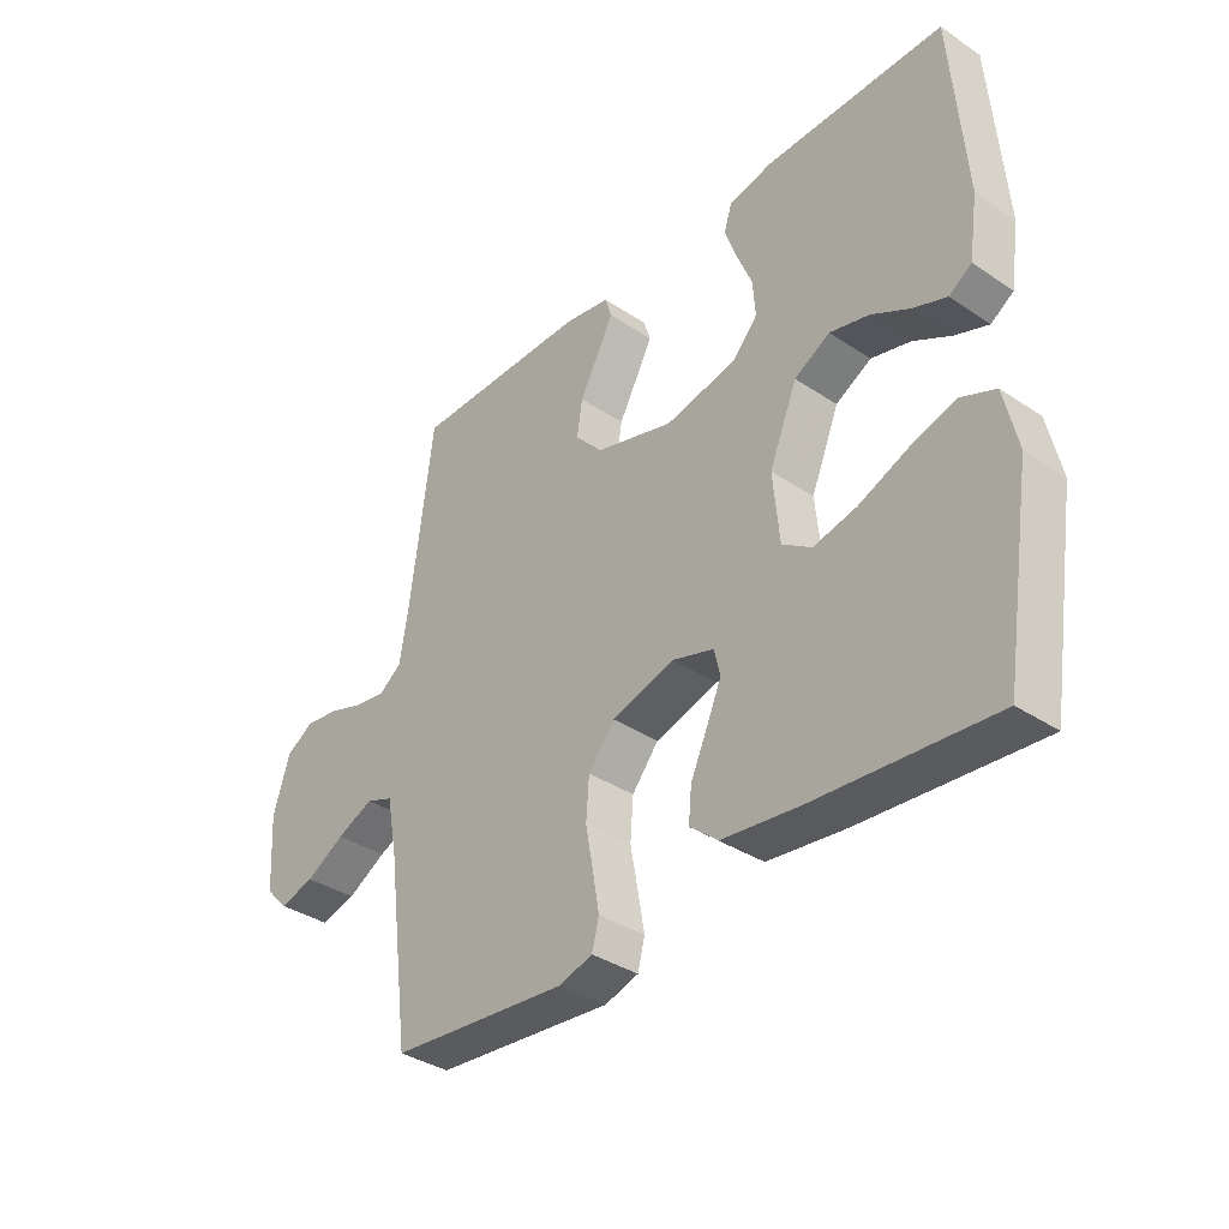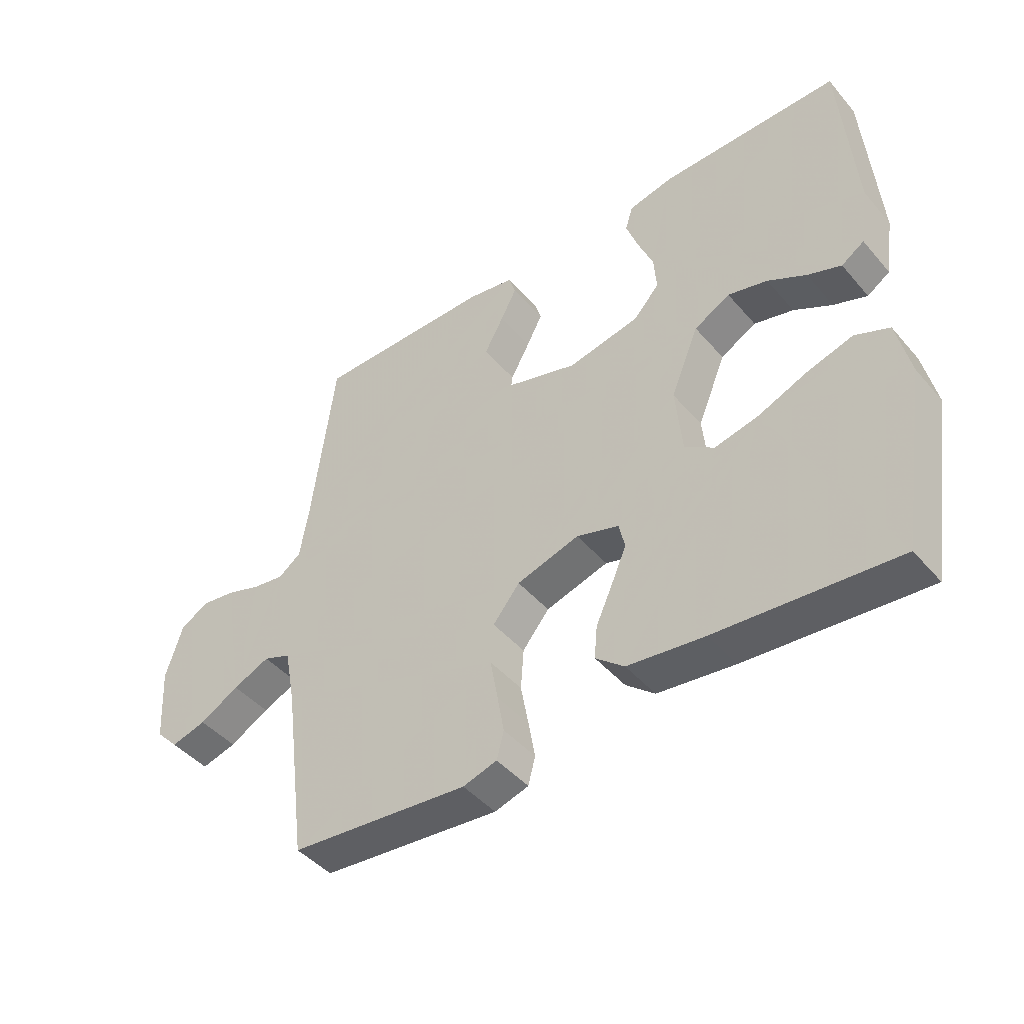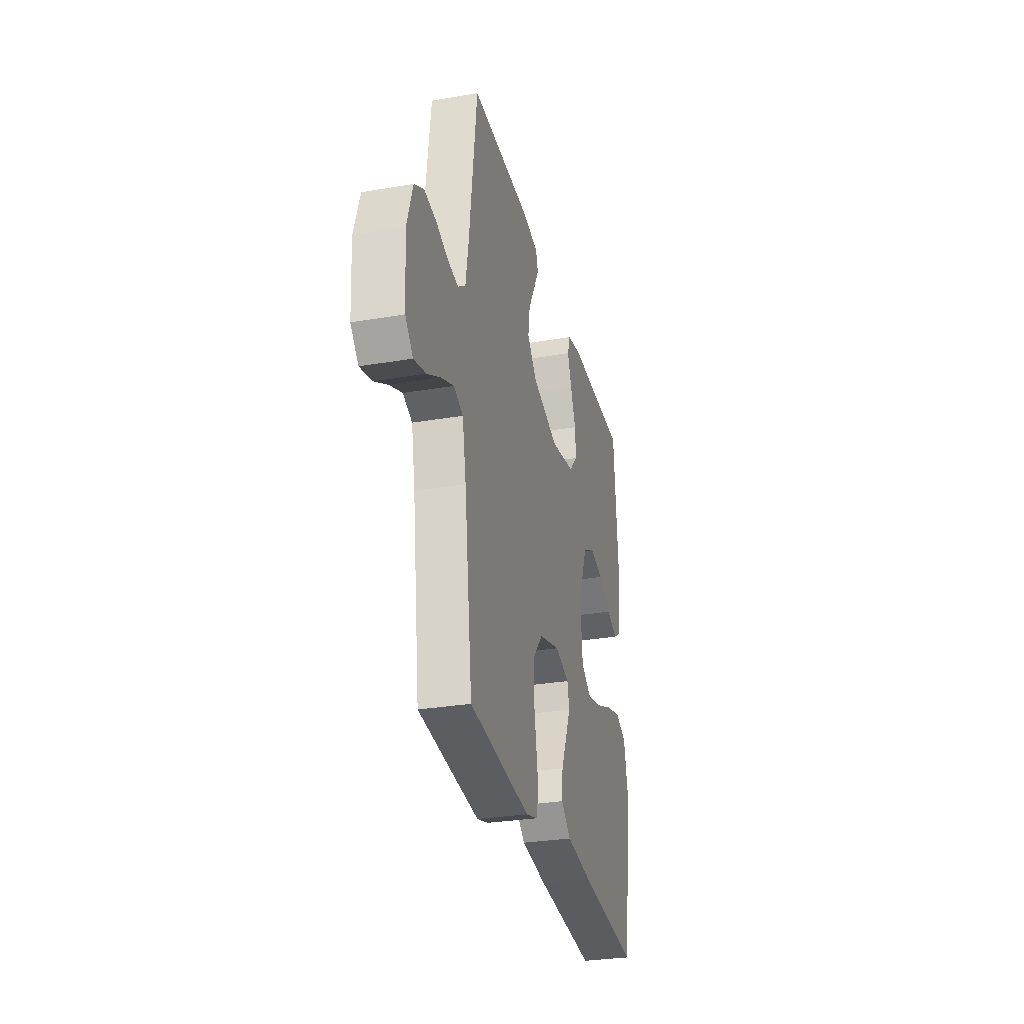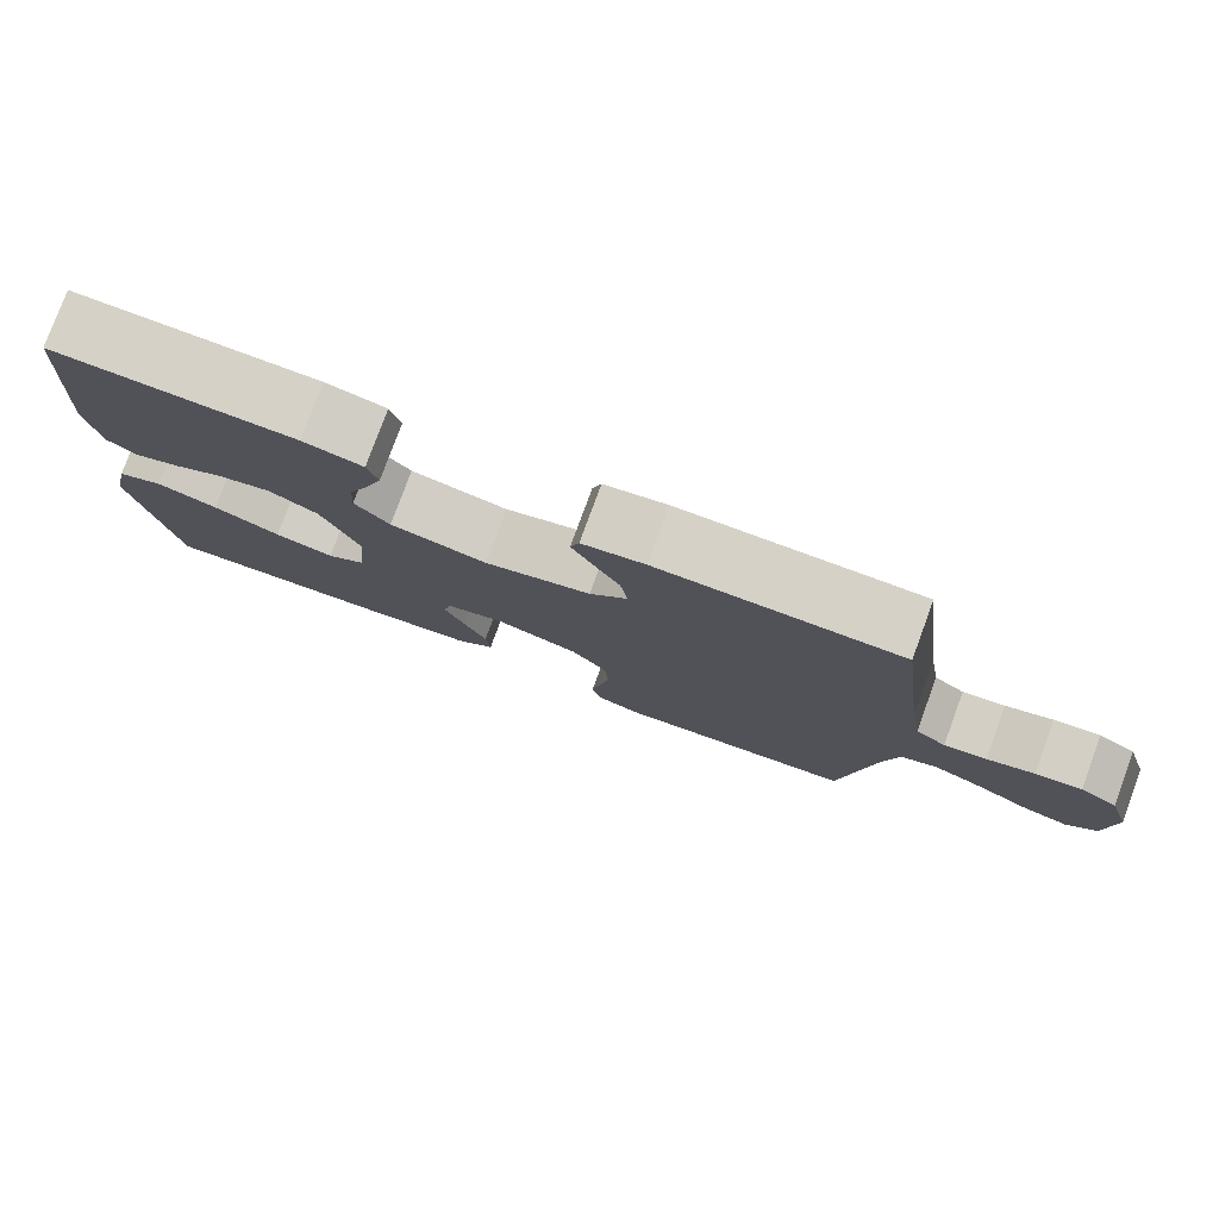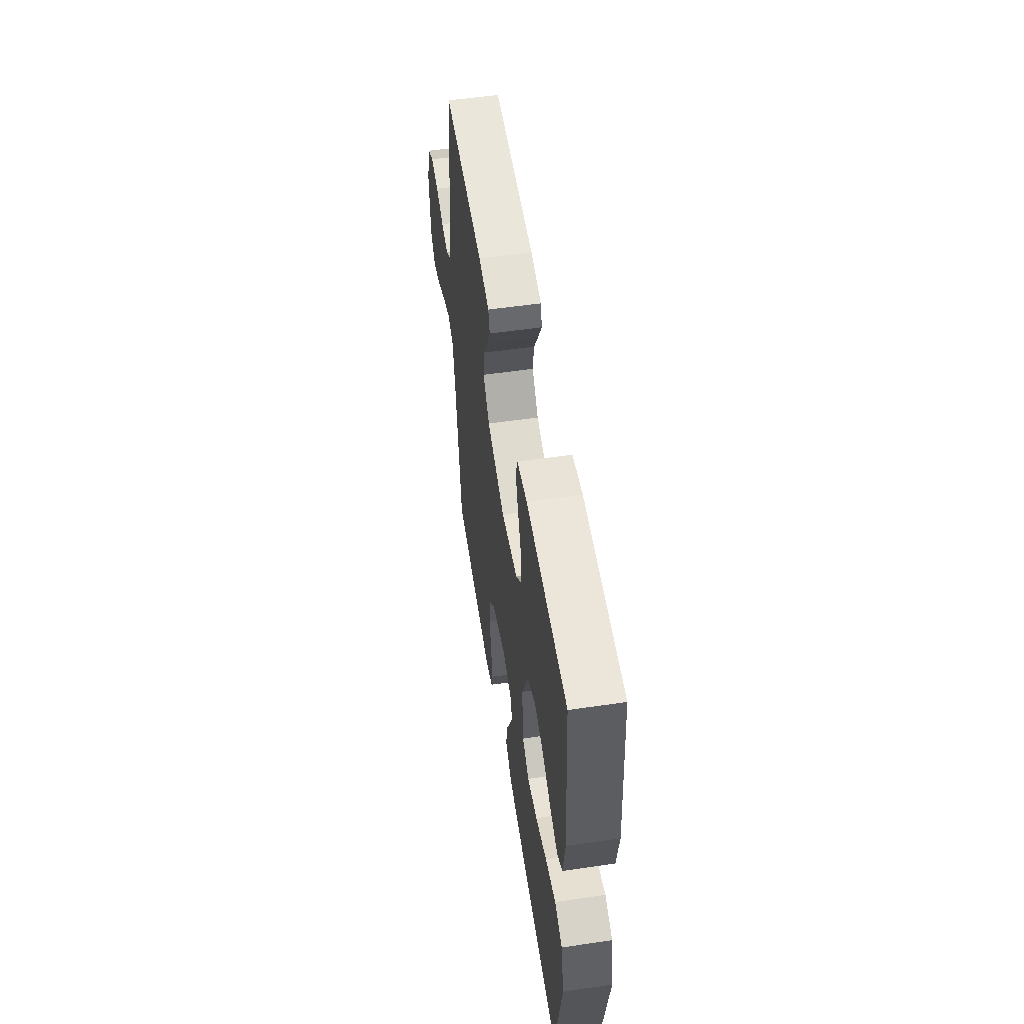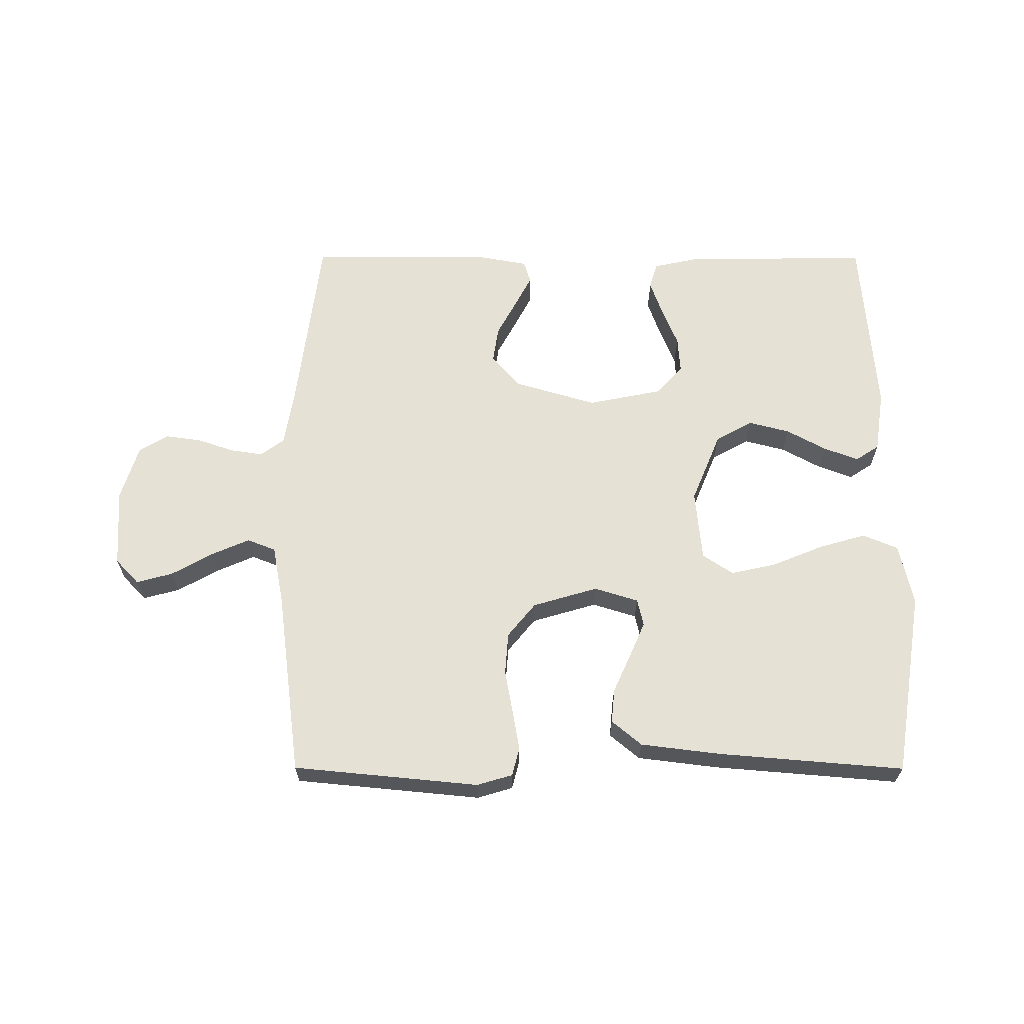
<metadata>
{"format":"obj","ext":"obj","renderer":"f3d","projection":"perspective","resolution":1024,"background":"white","views":[{"elev":-36.3,"azim":-131.1,"up":"+Z"},{"elev":-44.8,"azim":-142.3,"up":"+Z"},{"elev":-30.2,"azim":103.9,"up":"+Z"},{"elev":78.9,"azim":20.2,"up":"+Z"},{"elev":54.8,"azim":-98.8,"up":"+Z"},{"elev":64.1,"azim":-179.9,"up":"+Y"}]}
</metadata>
<code>
v -0.5 0.07 -0.5
v -0.548 0.07 -0.2
v -0.526 0.07 -0.1
v -0.469 0.07 -0.076
v -0.393 0.07 -0.098
v -0.31 0.07 -0.132
v -0.237 0.07 -0.148
v -0.188 0.07 -0.115
v -0.177 0.07 0
v -0.224 0.07 0.114
v -0.284 0.07 0.147
v -0.35 0.07 0.13
v -0.414 0.07 0.095
v -0.47 0.07 0.074
v -0.508 0.07 0.099
v -0.523 0.07 0.2
v -0.5 0.07 0.5
v -0.2 0.07 0.497
v -0.126 0.07 0.481
v -0.113 0.07 0.439
v -0.133 0.07 0.382
v -0.159 0.07 0.318
v -0.163 0.07 0.259
v -0.12 0.07 0.212
v 0 0.07 0.188
v 0.132 0.07 0.227
v 0.179 0.07 0.279
v 0.17 0.07 0.339
v 0.138 0.07 0.398
v 0.111 0.07 0.45
v 0.122 0.07 0.486
v 0.2 0.07 0.5
v 0.5 0.07 0.5
v 0.538 0.07 0.2
v 0.553 0.07 0.11
v 0.591 0.07 0.082
v 0.644 0.07 0.09
v 0.703 0.07 0.11
v 0.761 0.07 0.118
v 0.808 0.07 0.09
v 0.836 0.07 0
v 0.828 0.07 -0.127
v 0.79 0.07 -0.167
v 0.731 0.07 -0.151
v 0.665 0.07 -0.114
v 0.603 0.07 -0.087
v 0.557 0.07 -0.105
v 0.539 0.07 -0.2
v 0.5 0.07 -0.5
v 0.2 0.07 -0.529
v 0.143 0.07 -0.512
v 0.131 0.07 -0.466
v 0.142 0.07 -0.403
v 0.155 0.07 -0.332
v 0.15 0.07 -0.264
v 0.105 0.07 -0.209
v 0 0.07 -0.178
v -0.071 0.07 -0.2
v -0.081 0.07 -0.244
v -0.056 0.07 -0.302
v -0.028 0.07 -0.364
v -0.023 0.07 -0.419
v -0.071 0.07 -0.459
v -0.2 0.07 -0.475
v -0.5 0 -0.5
v -0.548 0 -0.2
v -0.526 0 -0.1
v -0.469 0 -0.076
v -0.393 0 -0.098
v -0.31 0 -0.132
v -0.237 0 -0.148
v -0.188 0 -0.115
v -0.177 0 0
v -0.224 0 0.114
v -0.284 0 0.147
v -0.35 0 0.13
v -0.414 0 0.095
v -0.47 0 0.074
v -0.508 0 0.099
v -0.523 0 0.2
v -0.5 0 0.5
v -0.2 0 0.497
v -0.126 0 0.481
v -0.113 0 0.439
v -0.133 0 0.382
v -0.159 0 0.318
v -0.163 0 0.259
v -0.12 0 0.212
v 0 0 0.188
v 0.132 0 0.227
v 0.179 0 0.279
v 0.17 0 0.339
v 0.138 0 0.398
v 0.111 0 0.45
v 0.122 0 0.486
v 0.2 0 0.5
v 0.5 0 0.5
v 0.538 0 0.2
v 0.553 0 0.11
v 0.591 0 0.082
v 0.644 0 0.09
v 0.703 0 0.11
v 0.761 0 0.118
v 0.808 0 0.09
v 0.836 0 0
v 0.828 0 -0.127
v 0.79 0 -0.167
v 0.731 0 -0.151
v 0.665 0 -0.114
v 0.603 0 -0.087
v 0.557 0 -0.105
v 0.539 0 -0.2
v 0.5 0 -0.5
v 0.2 0 -0.529
v 0.143 0 -0.512
v 0.131 0 -0.466
v 0.142 0 -0.403
v 0.155 0 -0.332
v 0.15 0 -0.264
v 0.105 0 -0.209
v 0 0 -0.178
v -0.071 0 -0.2
v -0.081 0 -0.244
v -0.056 0 -0.302
v -0.028 0 -0.364
v -0.023 0 -0.419
v -0.071 0 -0.459
v -0.2 0 -0.475
f 4 5 6
f 3 4 6
f 2 3 6
f 1 2 6
f 64 1 6
f 63 64 6
f 62 63 6
f 61 62 6
f 60 61 6
f 59 60 6 7
f 58 59 7 8
f 57 58 8 9
f 56 57 9 10
f 52 53 54
f 51 52 54
f 50 51 54
f 49 50 54
f 48 49 54
f 47 48 54 55
f 46 47 55 56
f 43 44 45
f 42 43 45
f 41 42 45
f 40 41 45
f 39 40 45
f 38 39 45
f 37 38 45
f 36 37 45 46
f 46 56 10
f 36 46 10
f 35 36 10
f 32 33 34
f 31 32 34
f 30 31 34
f 29 30 34
f 28 29 34
f 27 28 34 35
f 20 21 22
f 19 20 22
f 18 19 22
f 17 18 22
f 16 17 22
f 15 16 22
f 14 15 22
f 13 14 22
f 12 13 22
f 11 12 22 23
f 10 11 23 24
f 26 27 35
f 25 26 35 10
f 10 24 25
f 70 69 68
f 70 68 67
f 70 67 66
f 70 66 65
f 70 65 128
f 70 128 127
f 70 127 126
f 70 126 125
f 70 125 124
f 71 70 124 123
f 72 71 123 122
f 73 72 122 121
f 74 73 121 120
f 118 117 116
f 118 116 115
f 118 115 114
f 118 114 113
f 118 113 112
f 119 118 112 111
f 120 119 111 110
f 109 108 107
f 109 107 106
f 109 106 105
f 109 105 104
f 109 104 103
f 109 103 102
f 109 102 101
f 110 109 101 100
f 74 120 110
f 74 110 100
f 74 100 99
f 98 97 96
f 98 96 95
f 98 95 94
f 98 94 93
f 98 93 92
f 99 98 92 91
f 86 85 84
f 86 84 83
f 86 83 82
f 86 82 81
f 86 81 80
f 86 80 79
f 86 79 78
f 86 78 77
f 86 77 76
f 87 86 76 75
f 88 87 75 74
f 99 91 90
f 74 99 90 89
f 89 88 74
f 1 65 66 2
f 2 66 67 3
f 3 67 68 4
f 4 68 69 5
f 5 69 70 6
f 6 70 71 7
f 7 71 72 8
f 8 72 73 9
f 9 73 74 10
f 10 74 75 11
f 11 75 76 12
f 12 76 77 13
f 13 77 78 14
f 14 78 79 15
f 15 79 80 16
f 16 80 81 17
f 17 81 82 18
f 18 82 83 19
f 19 83 84 20
f 20 84 85 21
f 21 85 86 22
f 22 86 87 23
f 23 87 88 24
f 24 88 89 25
f 25 89 90 26
f 26 90 91 27
f 27 91 92 28
f 28 92 93 29
f 29 93 94 30
f 30 94 95 31
f 31 95 96 32
f 32 96 97 33
f 33 97 98 34
f 34 98 99 35
f 35 99 100 36
f 36 100 101 37
f 37 101 102 38
f 38 102 103 39
f 39 103 104 40
f 40 104 105 41
f 41 105 106 42
f 42 106 107 43
f 43 107 108 44
f 44 108 109 45
f 45 109 110 46
f 46 110 111 47
f 47 111 112 48
f 48 112 113 49
f 49 113 114 50
f 50 114 115 51
f 51 115 116 52
f 52 116 117 53
f 53 117 118 54
f 54 118 119 55
f 55 119 120 56
f 56 120 121 57
f 57 121 122 58
f 58 122 123 59
f 59 123 124 60
f 60 124 125 61
f 61 125 126 62
f 62 126 127 63
f 63 127 128 64
f 64 128 65 1

</code>
